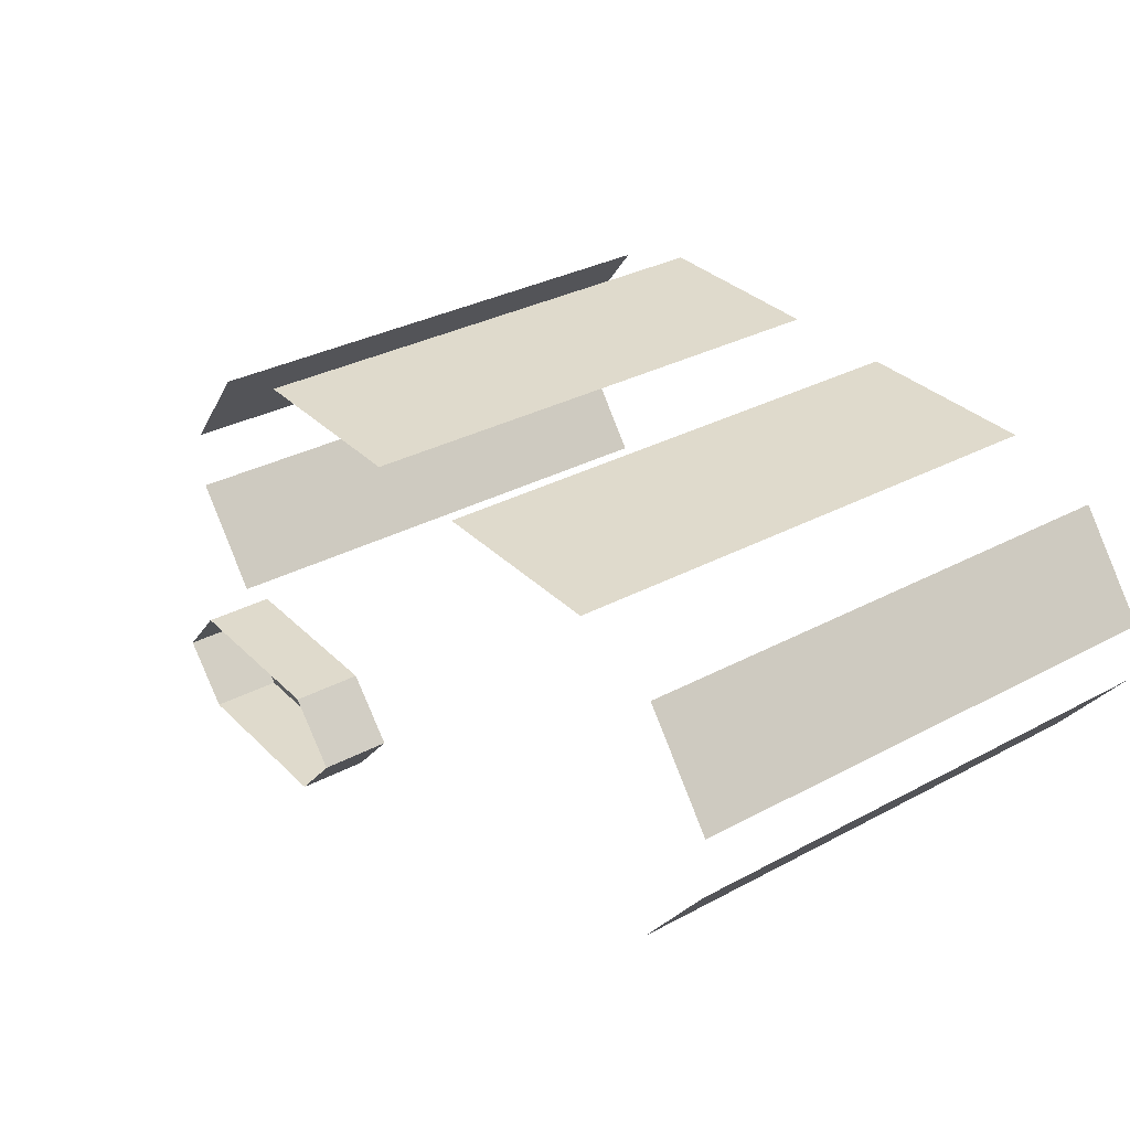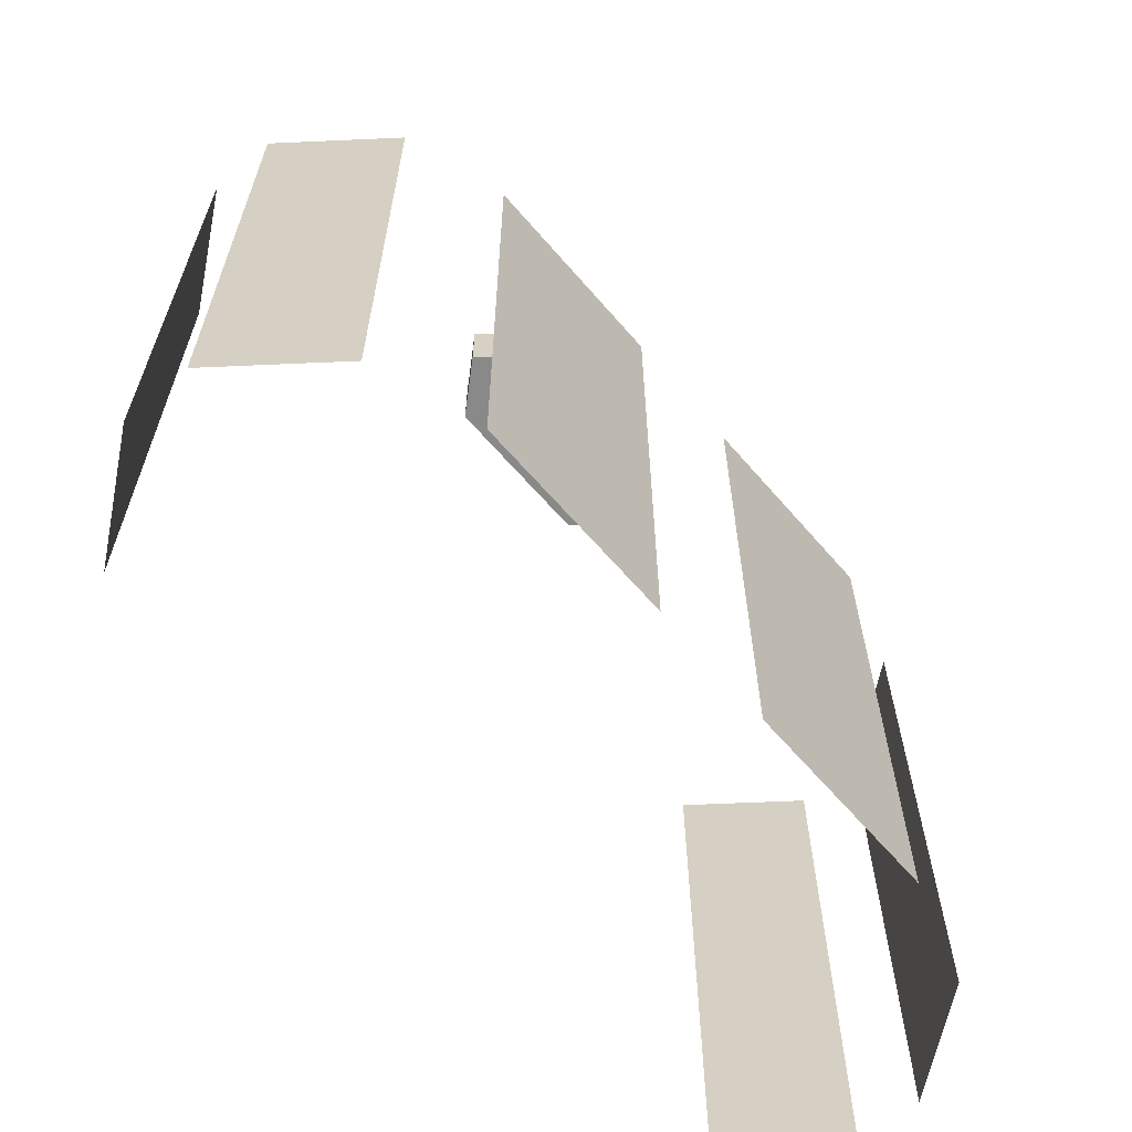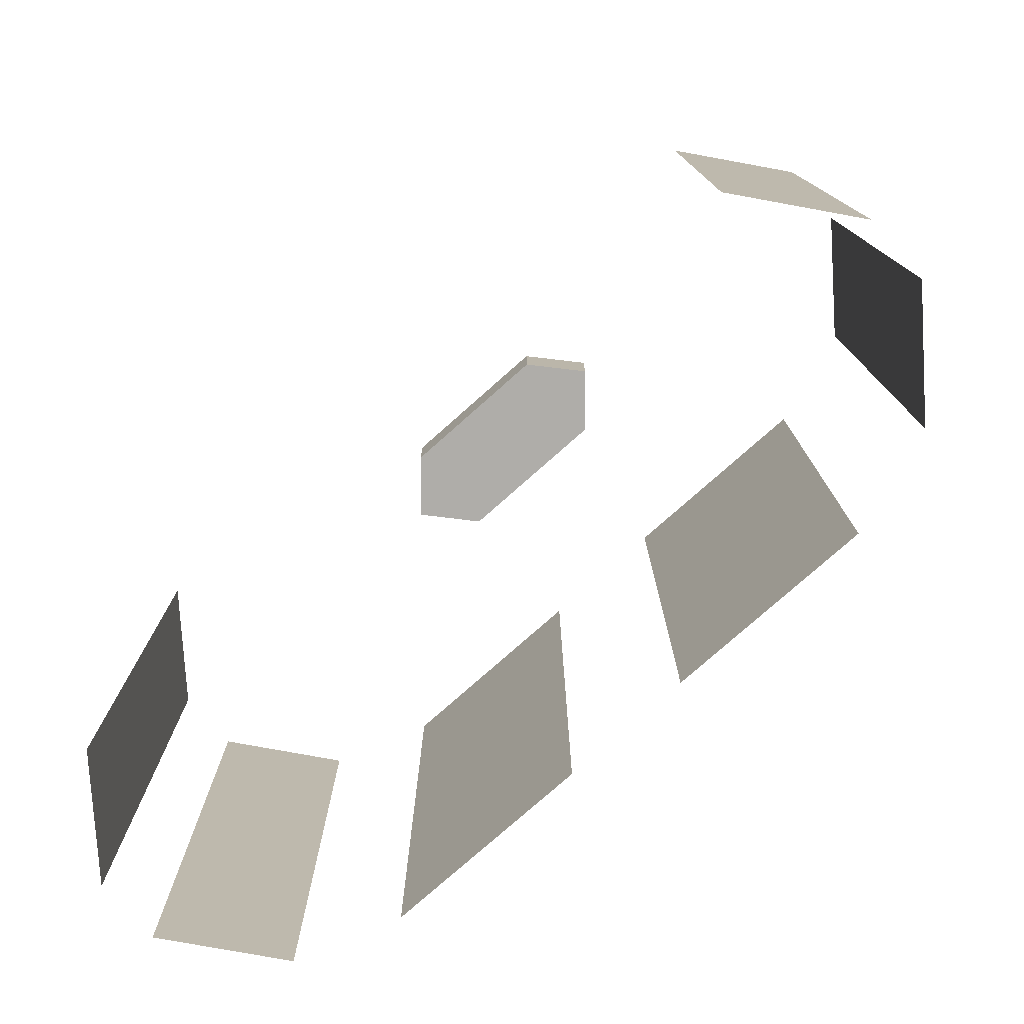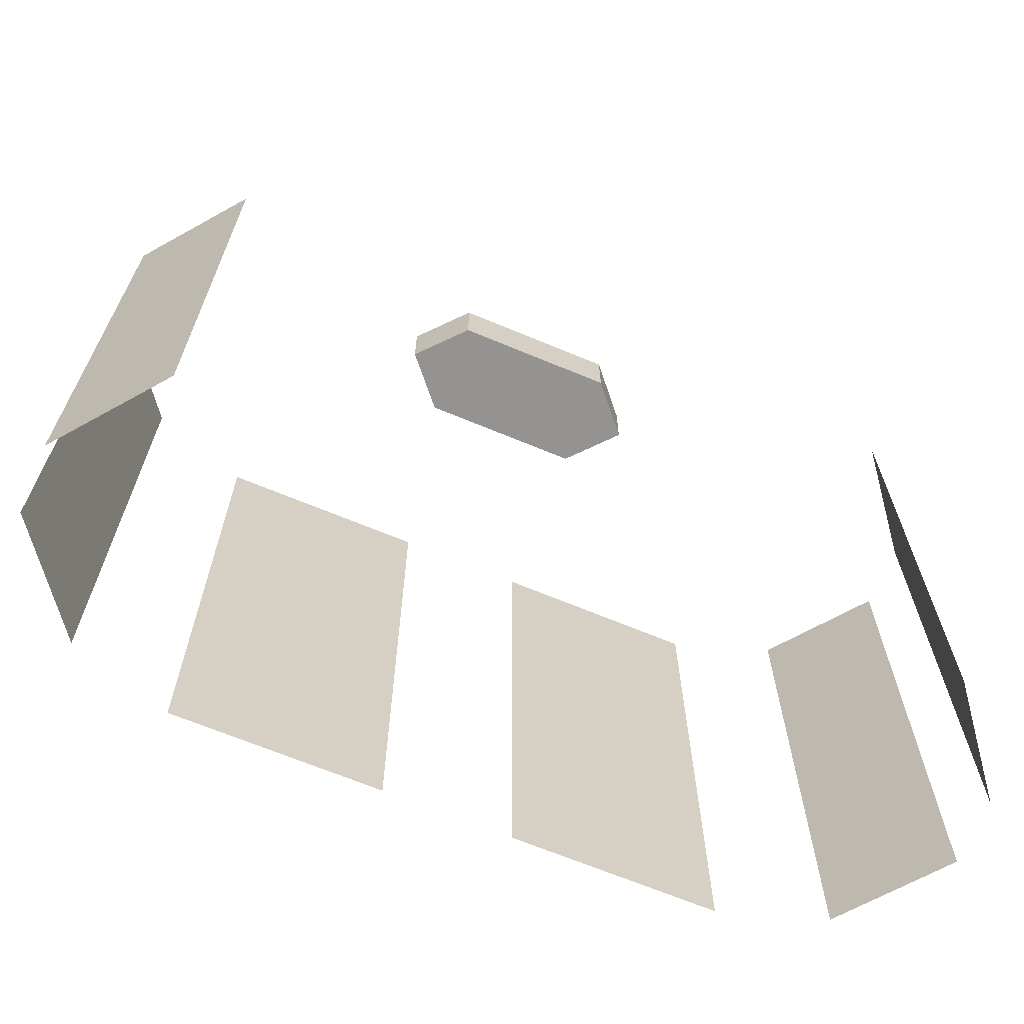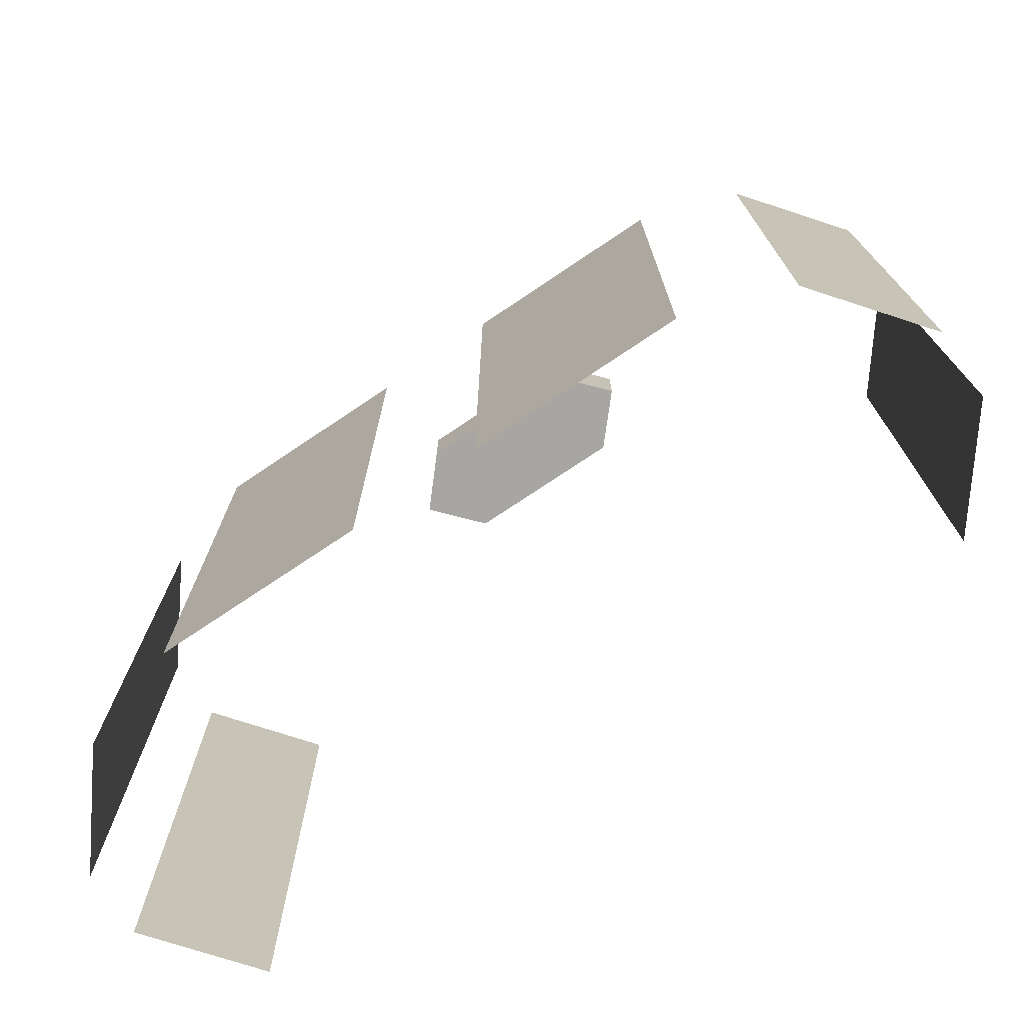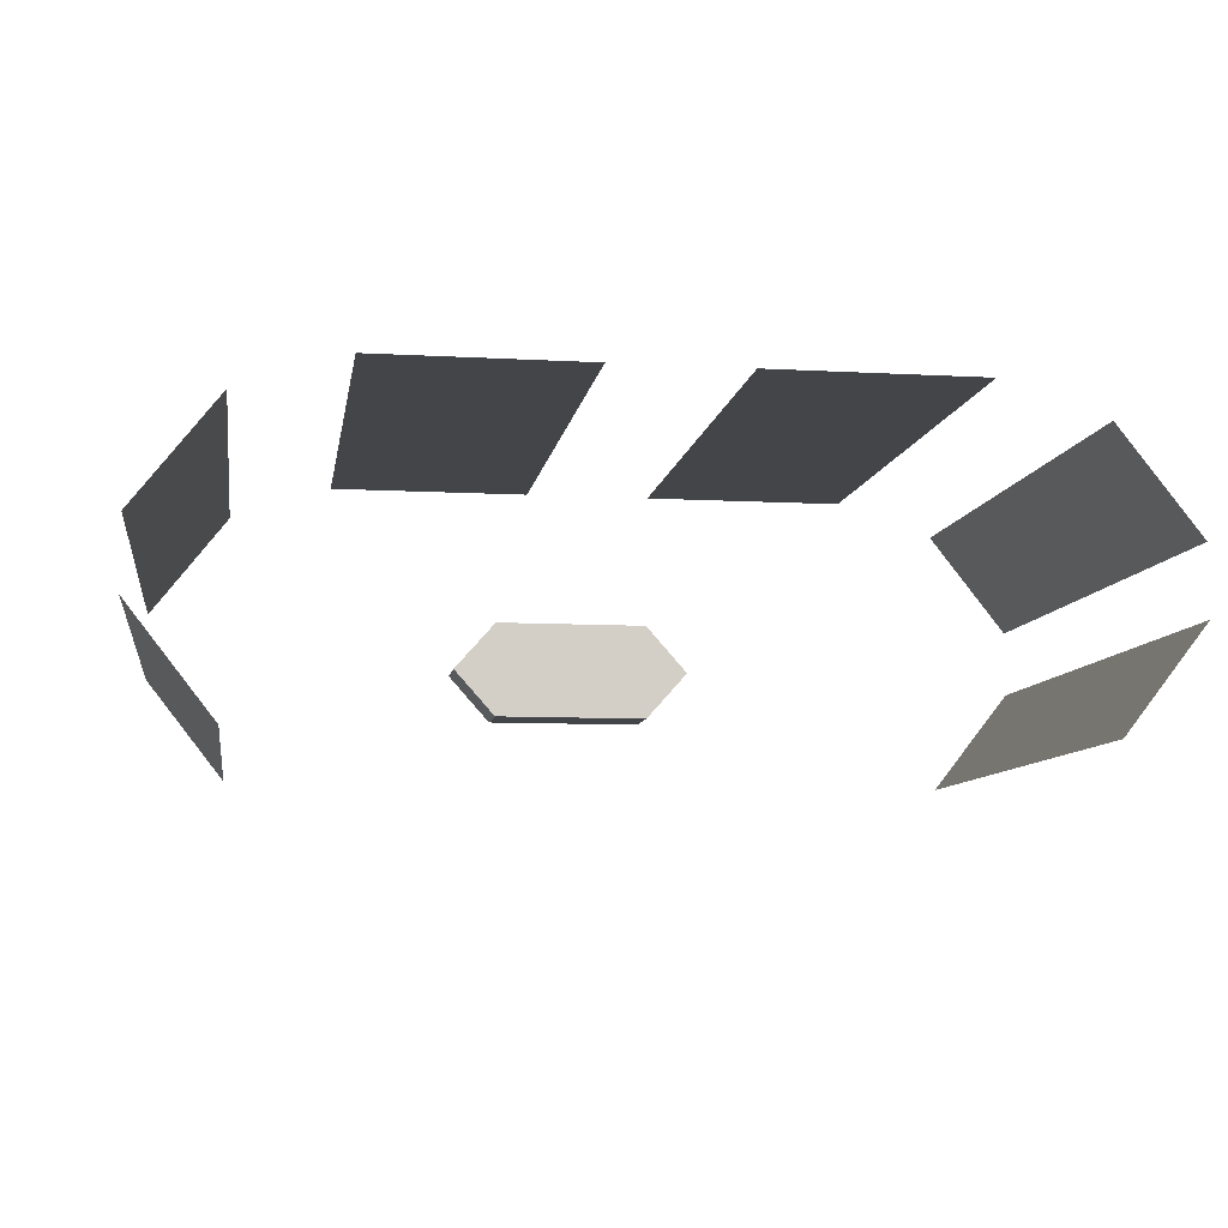
<metadata>
{"format":"obj","ext":"obj","renderer":"f3d","projection":"perspective","resolution":1024,"background":"white","views":[{"elev":32.4,"azim":53.3,"up":"+Y"},{"elev":-63.2,"azim":130.6,"up":"+Z"},{"elev":-77.3,"azim":41.6,"up":"+Z"},{"elev":-66.8,"azim":-22.8,"up":"+Z"},{"elev":-74.0,"azim":-146.1,"up":"+Z"},{"elev":-8.6,"azim":171.3,"up":"+Y"}]}
</metadata>
<code>
o tech
v 1.552 0.9684 7.517
v -1.552 0.9684 7.517
v 1.559 -0.9555 7.517
v -2.408 -0.000663 7.517
v 2.408 -0.000663 7.517
v -1.559 -0.9555 7.517
v 1.559 -0.9555 7.517
v 1.559 -0.9555 7.517
v 1.559 -0.9555 8.715
v 1.559 -0.9555 8.715
v 2.408 -0.001219 8.715
v 2.408 -0.001219 8.715
v 1.552 0.9684 8.715
v 1.552 0.9684 8.715
v -1.552 0.9684 8.715
v -1.552 0.9684 8.715
v -2.408 -0.001219 8.715
v -2.408 -0.001219 8.715
v -1.559 -0.9555 8.715
v -1.559 -0.9555 8.715
v -1.559 -0.9555 7.517
v -2.408 -0.000663 7.517
v -2.408 -0.000663 7.517
v -1.552 0.9684 7.517
v -1.552 0.9684 7.517
v 1.552 0.9684 7.517
v 1.552 0.9684 7.517
v 2.408 -0.000663 7.517
v -1.559 -0.9555 7.517
v 2.408 -0.000663 7.517
v -5.048 3.163 -5.223
v -5.048 3.163 5.156
v -1.189 3.163 5.156
v -1.189 3.163 -5.223
v 5.027 3.163 -5.223
v 5.027 3.163 5.156
v 1.202 3.163 5.156
v 1.202 3.163 -5.223
v 6.94 -2.534 5.171
v -8.434 -0.6249 5.171
v -8.434 -0.6249 -5.249
v -6.94 2.531 5.171
v 6.94 -2.534 -5.249
v 8.434 -0.6249 5.171
v -8.434 0.6222 5.171
v -6.94 2.531 -5.249
v -8.434 0.6222 -5.249
v 8.434 -0.6249 -5.249
v -6.94 -2.534 5.171
v -6.94 -2.534 -5.249
v 6.94 2.531 -5.249
v 6.94 2.531 5.171
v 8.434 0.6222 5.171
v 8.434 0.6222 -5.249
f 22 29 7
f 22 26 24
f 25 1 14 16
f 2 15 18 4
f 17 20 6 23
f 12 13 27 5
f 3 10 11 30
f 8 21 19 9
f 7 28 26 22
f 31 32 33 34
f 36 35 38 37
f 50 49 40 41
f 46 47 45 42
f 43 48 44 39
f 51 52 53 54

</code>
